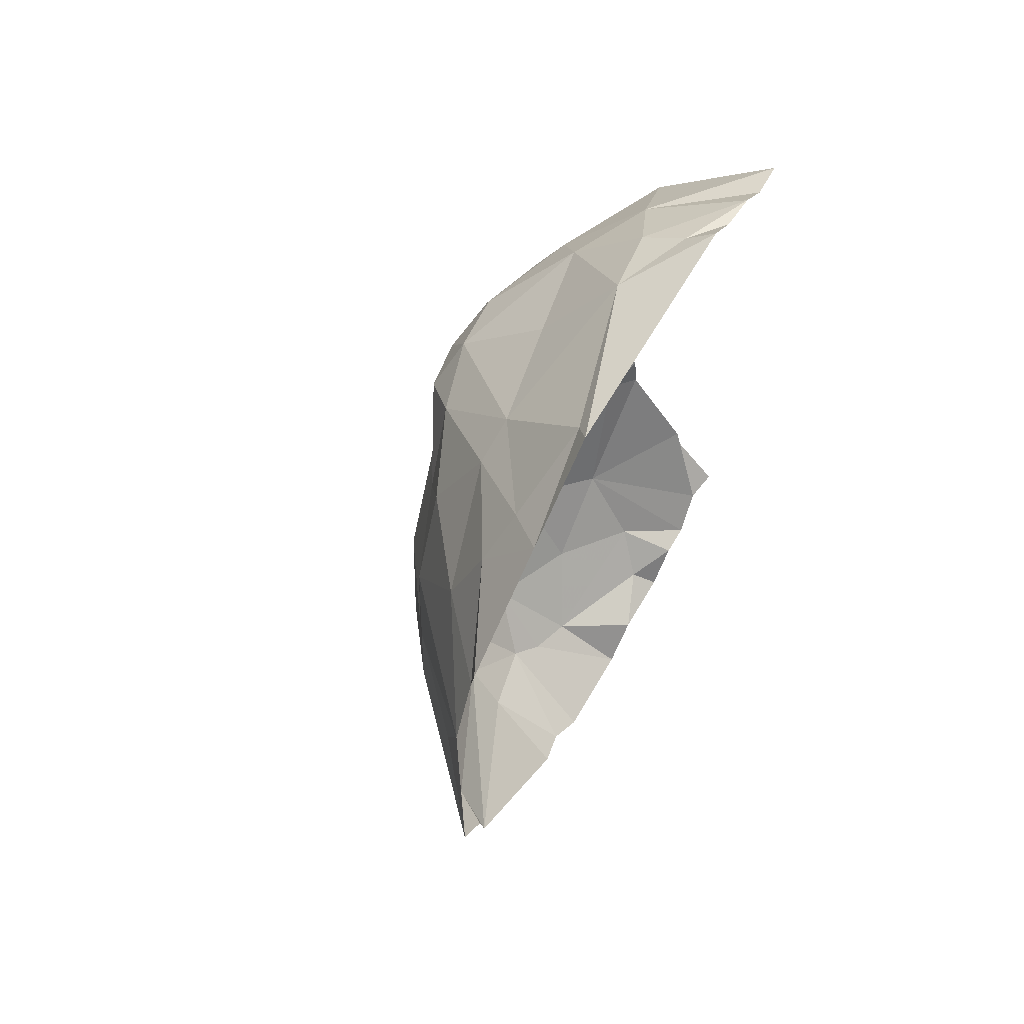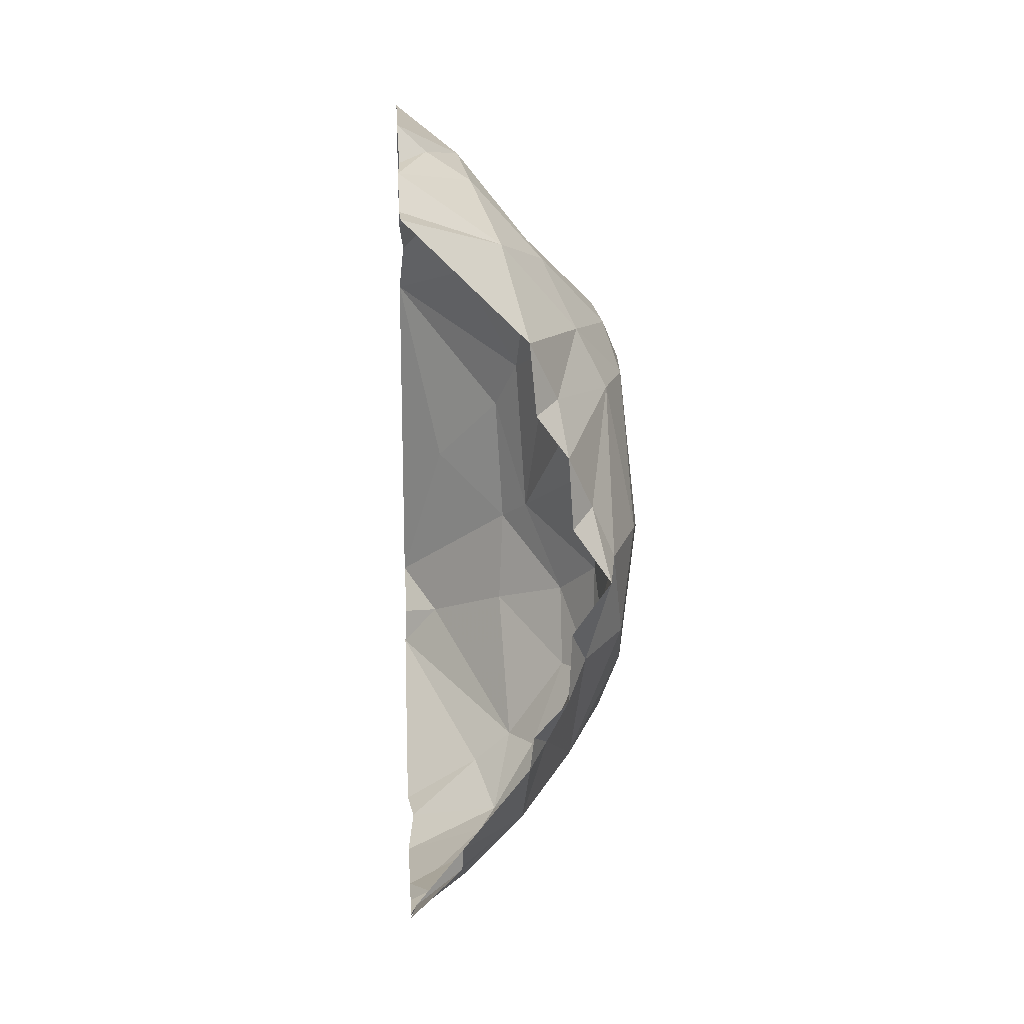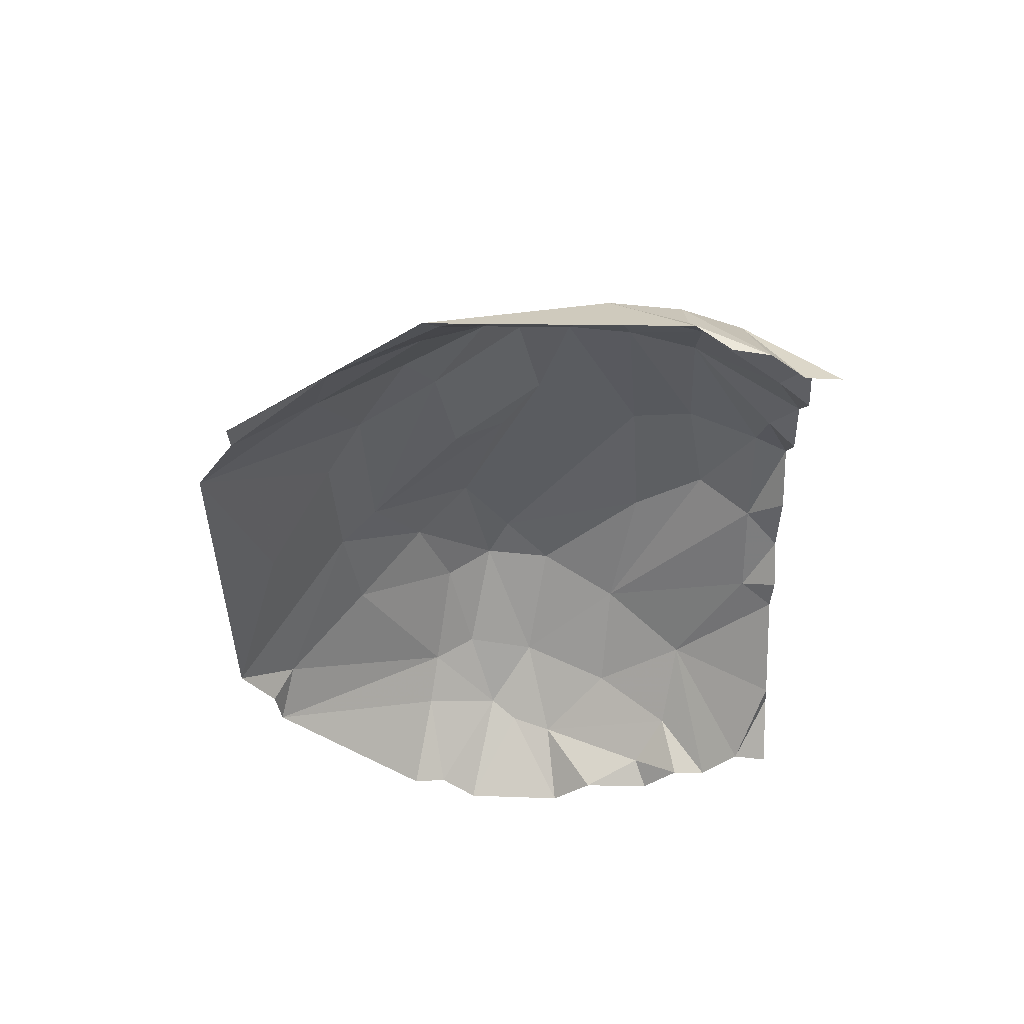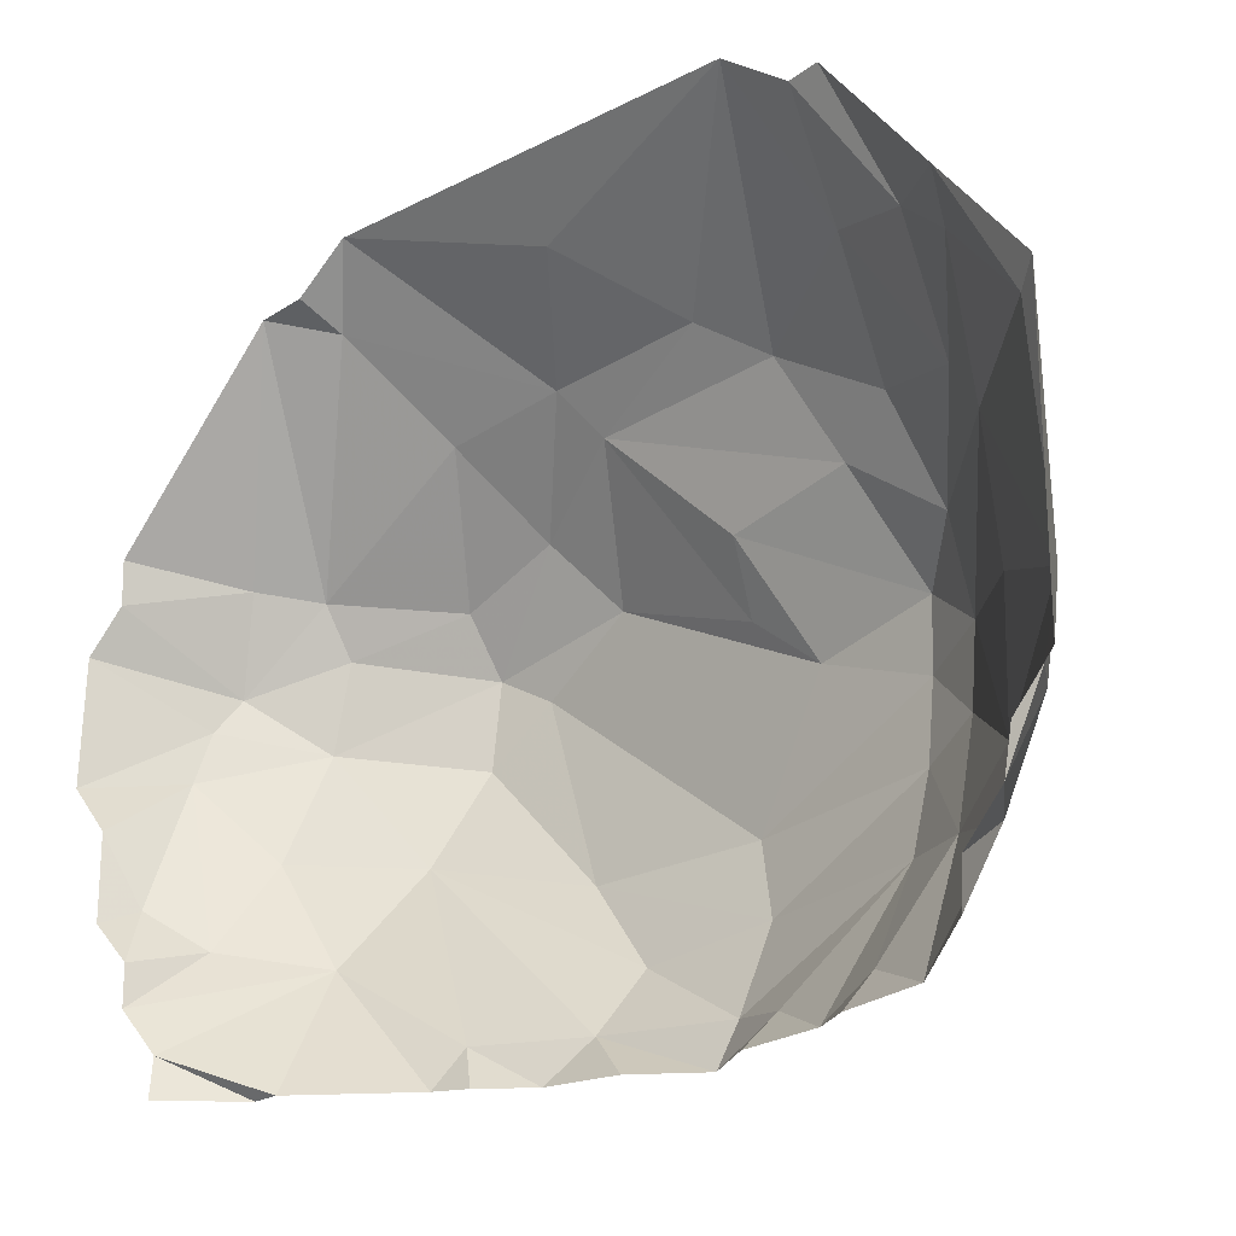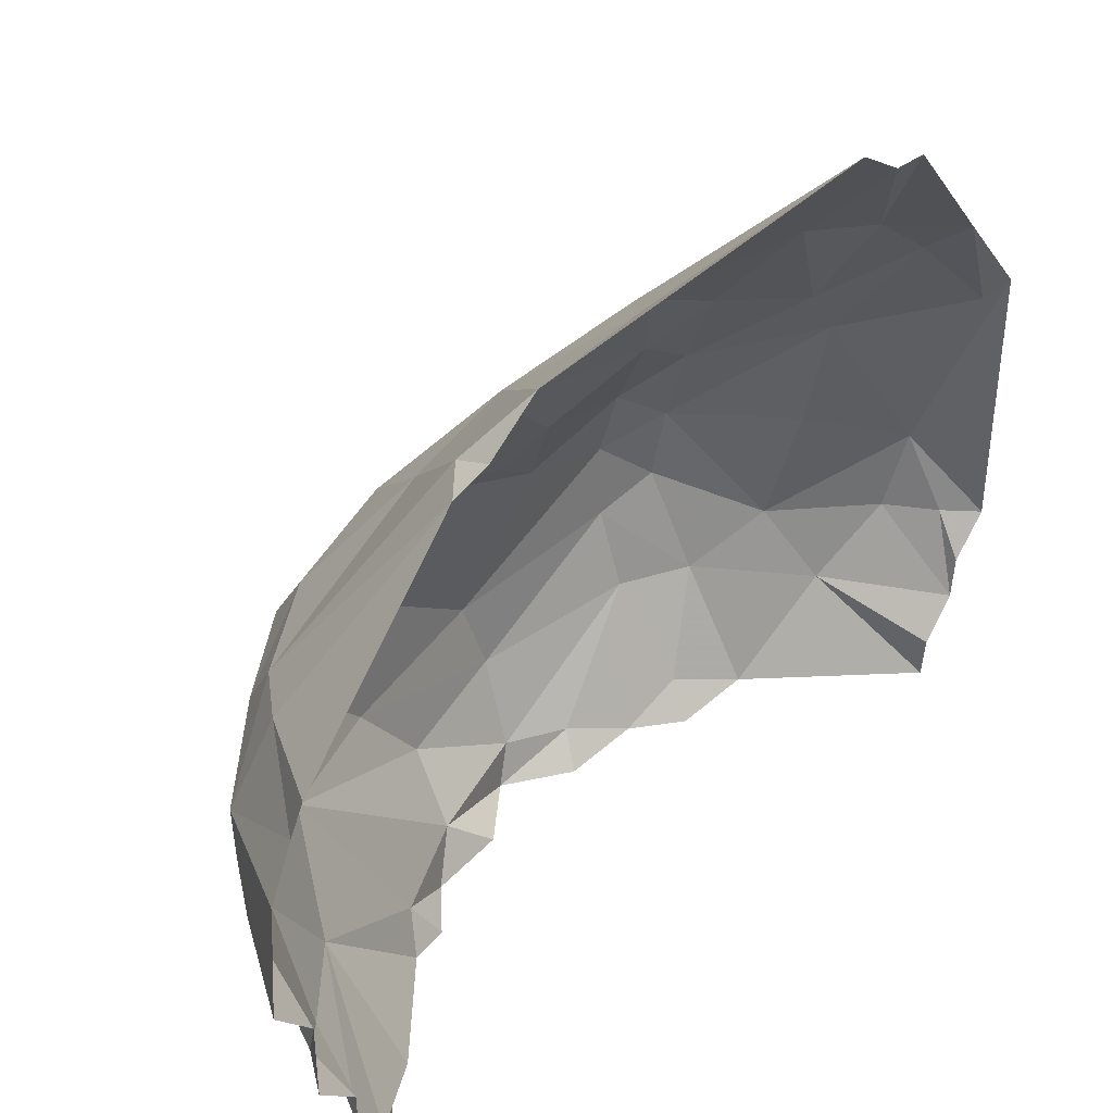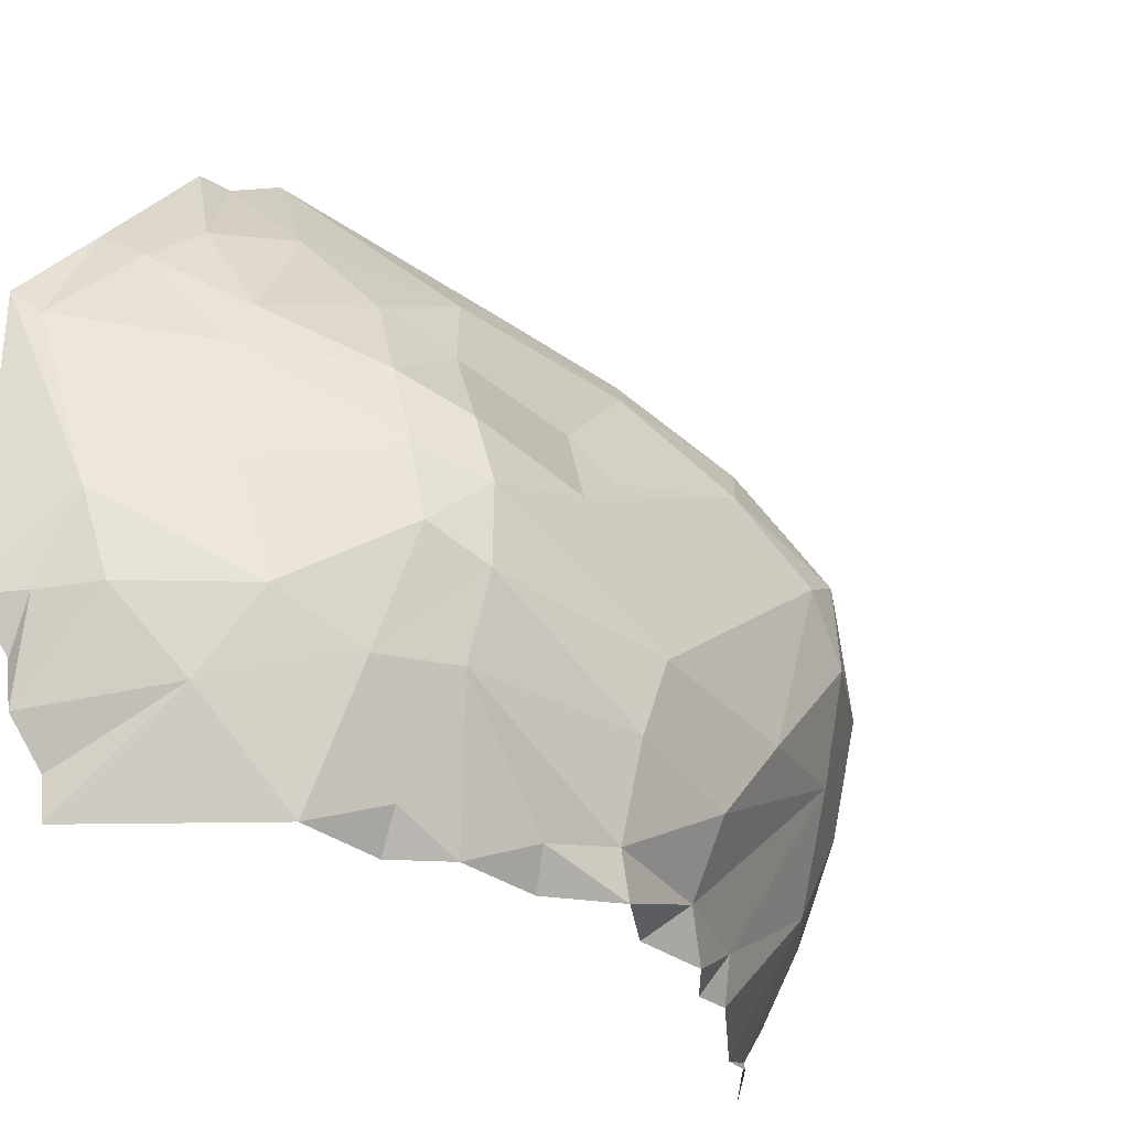
<metadata>
{"format":"obj","ext":"obj","renderer":"f3d","projection":"perspective","resolution":1024,"background":"white","views":[{"elev":65.4,"azim":30.5,"up":"+Y"},{"elev":16.4,"azim":176.6,"up":"+Y"},{"elev":53.0,"azim":90.9,"up":"+Y"},{"elev":-21.3,"azim":132.5,"up":"+Z"},{"elev":39.8,"azim":39.7,"up":"+Z"},{"elev":-30.8,"azim":-137.3,"up":"+Z"}]}
</metadata>
<code>
v 165 104.2 -0.02396
v 164.8 104.1 1.413
v 162.8 106.5 -0.02011
v 162.7 107.4 0.03487
v 159.9 111 0.06947
v 159.9 106.7 4.496
v 159.1 111.7 1.455
v 159.7 112.5 -0.03581
v 158.3 114 0.003082
v 157.5 115.4 1.456
v 158.2 117 -0.05145
v 156.6 119.3 -0.05624
v 156.3 119.9 1.44
v 157.3 122.2 1.11
v 158.2 121.6 -0.06317
v 158.4 124.5 0.06444
v 158.7 126.7 1.22
v 159.7 126.3 -0.05721
v 159.9 129.2 0.1726
v 165 134.2 -0.01227
v 160.9 132.6 3.611
v 165 134.3 1.479
v 165 102.7 3.026
v 155.7 115.8 3.778
v 155.1 120.2 4.551
v 156.4 126.4 4.869
v 157.7 128.9 4.79
v 165 135.6 2.955
v 162.5 103.7 5.126
v 165 102.7 4.484
v 157.5 108.3 7.979
v 162 134.9 6.279
v 165 135.9 4.501
v 165 101.2 5.987
v 163.9 102 6.481
v 155.4 113.5 6.843
v 155.4 126.3 7.787
v 159 131.6 6.44
v 163.9 136.1 6.174
v 165 137.2 6.026
v 162 101.8 11.16
v 160.2 104.3 8.325
v 154.7 119.5 7.227
v 156.1 128.4 8.751
v 162.5 135.7 9.227
v 165 101.2 8.992
v 155.8 109.3 11.38
v 155.3 126.5 10.56
v 156.4 128.8 11.35
v 160 132.4 10.77
v 165 137.2 16.49
v 165 99.72 10.73
v 158.7 104.9 12.21
v 155.3 111.4 13.41
v 155.4 122.5 11.9
v 164.5 136.4 15.86
v 161.4 102.1 12.96
v 155.6 114.8 15.5
v 155.7 126.9 12.84
v 160.8 132.4 15.17
v 160.7 102.6 14.13
v 165.1 100 15.11
v 155.8 109.7 14.37
v 155.9 120.3 13.63
v 157.5 121 15.8
v 157.3 128.7 14.39
v 164.8 101.2 16.69
v 158.7 105.6 15.27
v 160.7 131.4 16.91
v 161.5 103.9 17.39
v 159.8 105.5 17.06
v 157.1 109.5 16.4
v 157.1 113 17.85
v 158.8 116.9 19.79
v 157.9 125.6 16.63
v 159 127.9 17.84
v 165.1 101.5 18.12
v 160.1 111.7 20.65
v 159.3 124.1 20.06
v 163 131.7 20.71
v 163.6 133.6 19.1
v 165 107.9 24.61
v 161.9 128.7 21.49
v 165 134.2 20.19
v 159.9 115.9 21.35
v 160.2 121.8 21.58
v 163.4 109.8 24.03
v 165 130.6 24.74
v 165 111.5 26.27
v 163.1 118.5 24.21
v 165 127.1 26.29
v 164.8 129.4 24.7
v 165 109.5 24.85
f 89 91 90
f 86 90 91
f 82 93 87
f 80 83 92
f 79 91 83
f 79 86 91
f 85 90 86
f 85 87 89
f 78 87 85
f 80 88 84
f 73 78 85
f 80 84 81
f 76 79 83
f 74 85 86
f 73 85 74
f 70 77 82
f 56 81 84
f 69 83 80
f 69 76 83
f 70 82 71
f 56 60 81
f 51 56 84
f 69 80 81
f 66 76 69
f 58 73 74
f 68 71 72
f 66 75 76
f 59 65 75
f 58 74 64
f 63 72 73
f 61 70 71
f 60 69 81
f 61 71 68
f 61 67 70
f 60 66 69
f 71 82 87
f 54 63 58
f 53 61 68
f 34 46 35
f 53 57 61
f 58 63 73
f 13 26 14
f 10 31 24
f 49 59 66
f 52 62 57
f 47 53 63
f 41 57 53
f 43 54 58
f 5 7 8
f 57 62 61
f 45 56 51
f 49 60 50
f 44 48 49
f 32 45 39
f 48 55 59
f 43 55 48
f 31 42 53
f 55 65 59
f 67 77 70
f 40 45 51
f 85 89 90
f 24 31 36
f 36 47 54
f 24 36 25
f 38 44 49
f 37 43 48
f 87 93 89
f 31 47 36
f 59 75 66
f 36 54 43
f 72 78 73
f 39 45 40
f 38 49 50
f 48 59 49
f 27 44 38
f 21 38 32
f 27 37 44
f 25 36 43
f 25 43 37
f 28 32 39
f 53 68 63
f 65 74 75
f 29 41 42
f 31 53 47
f 38 50 45
f 33 39 40
f 43 58 55
f 29 30 35
f 61 62 67
f 55 58 64
f 19 27 21
f 23 30 29
f 13 24 25
f 14 16 15
f 6 31 7
f 7 9 8
f 17 26 27
f 7 10 9
f 7 31 10
f 21 28 22
f 41 52 57
f 20 21 22
f 12 13 14
f 2 23 6
f 29 35 41
f 21 32 28
f 80 92 88
f 6 29 42
f 74 86 79
f 25 37 26
f 14 26 16
f 13 25 26
f 83 91 92
f 74 79 75
f 17 27 19
f 47 63 54
f 2 4 3
f 1 2 3
f 16 26 17
f 19 21 20
f 41 53 42
f 21 27 38
f 28 39 33
f 2 6 4
f 71 87 78
f 16 17 18
f 37 48 44
f 55 64 65
f 12 14 15
f 35 46 41
f 6 23 29
f 45 50 60
f 63 68 72
f 5 6 7
f 9 10 11
f 32 38 45
f 10 24 13
f 10 13 12
f 71 78 72
f 64 74 65
f 10 12 11
f 26 37 27
f 30 34 35
f 6 42 31
f 41 46 52
f 17 19 18
f 4 6 5
f 75 79 76
f 45 60 56
f 49 66 60

</code>
